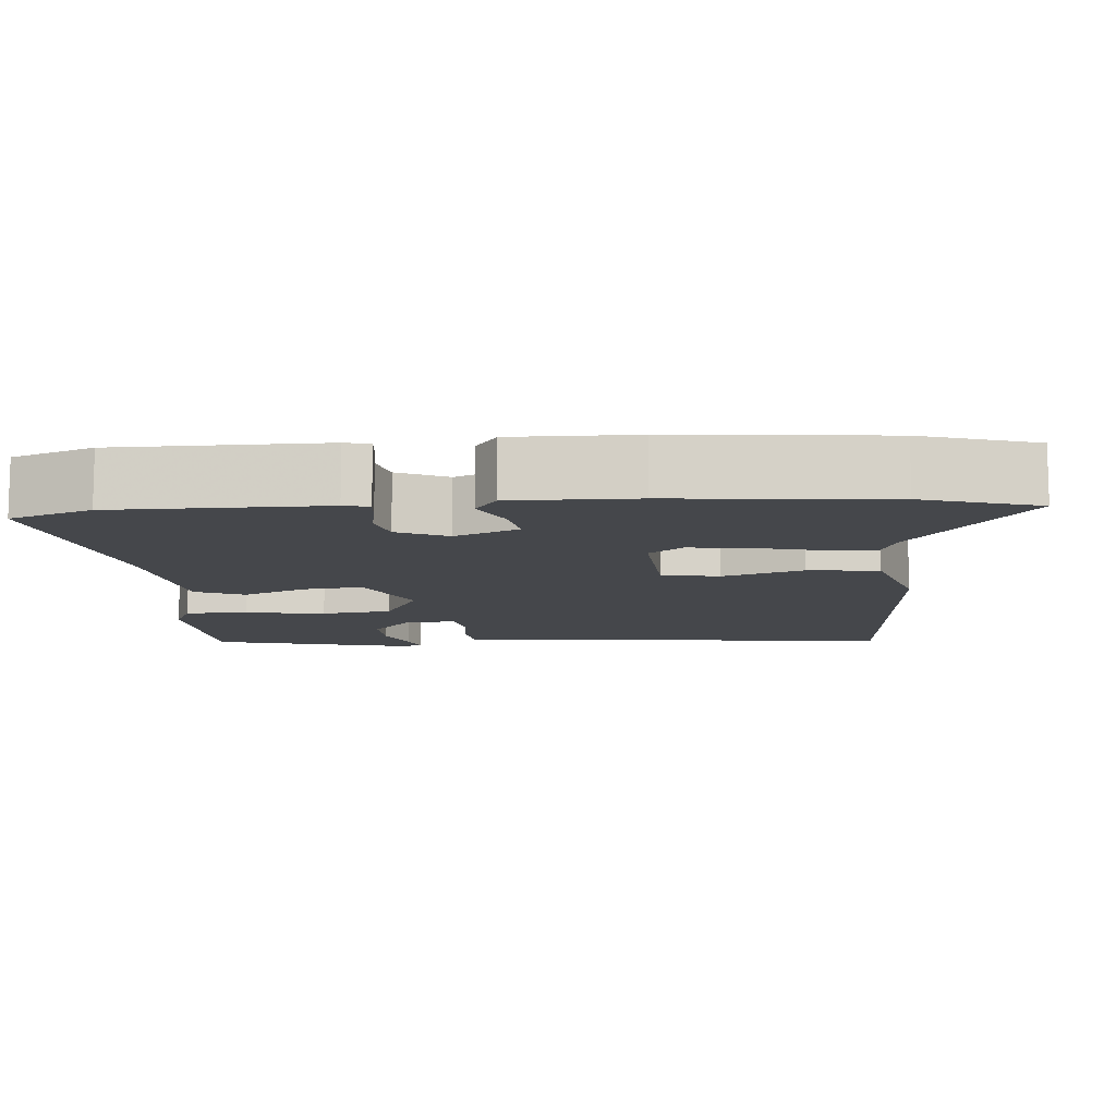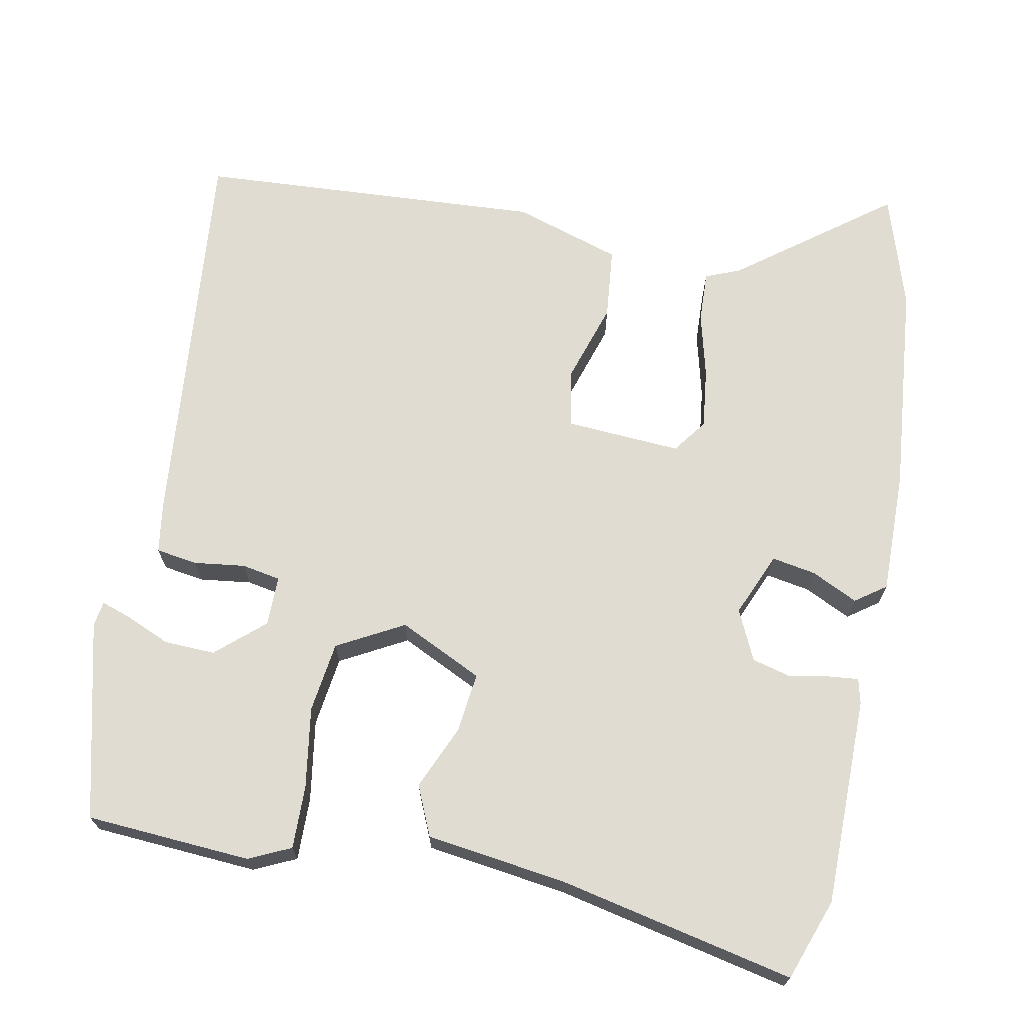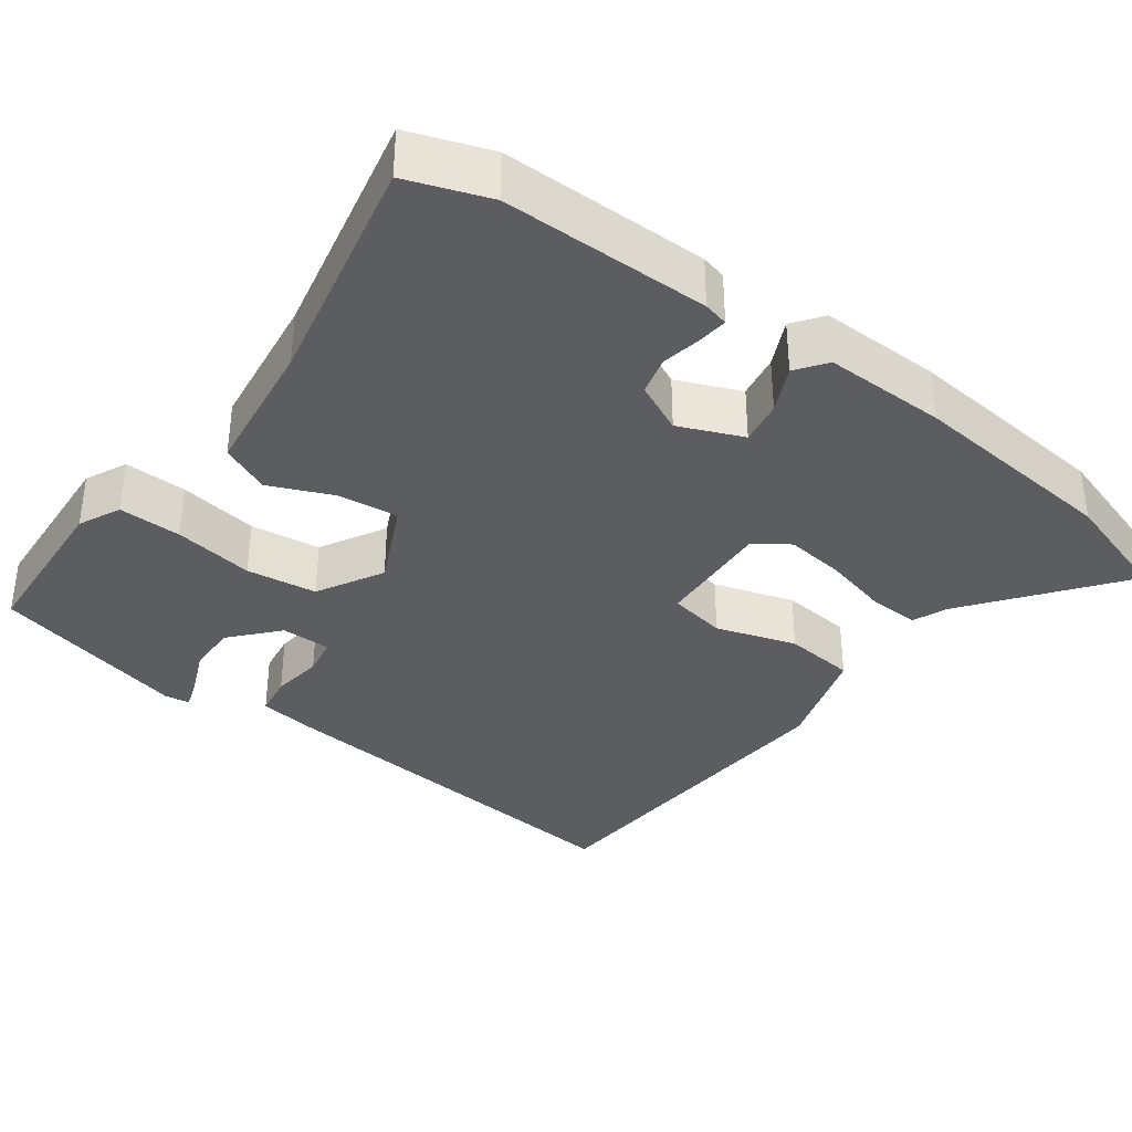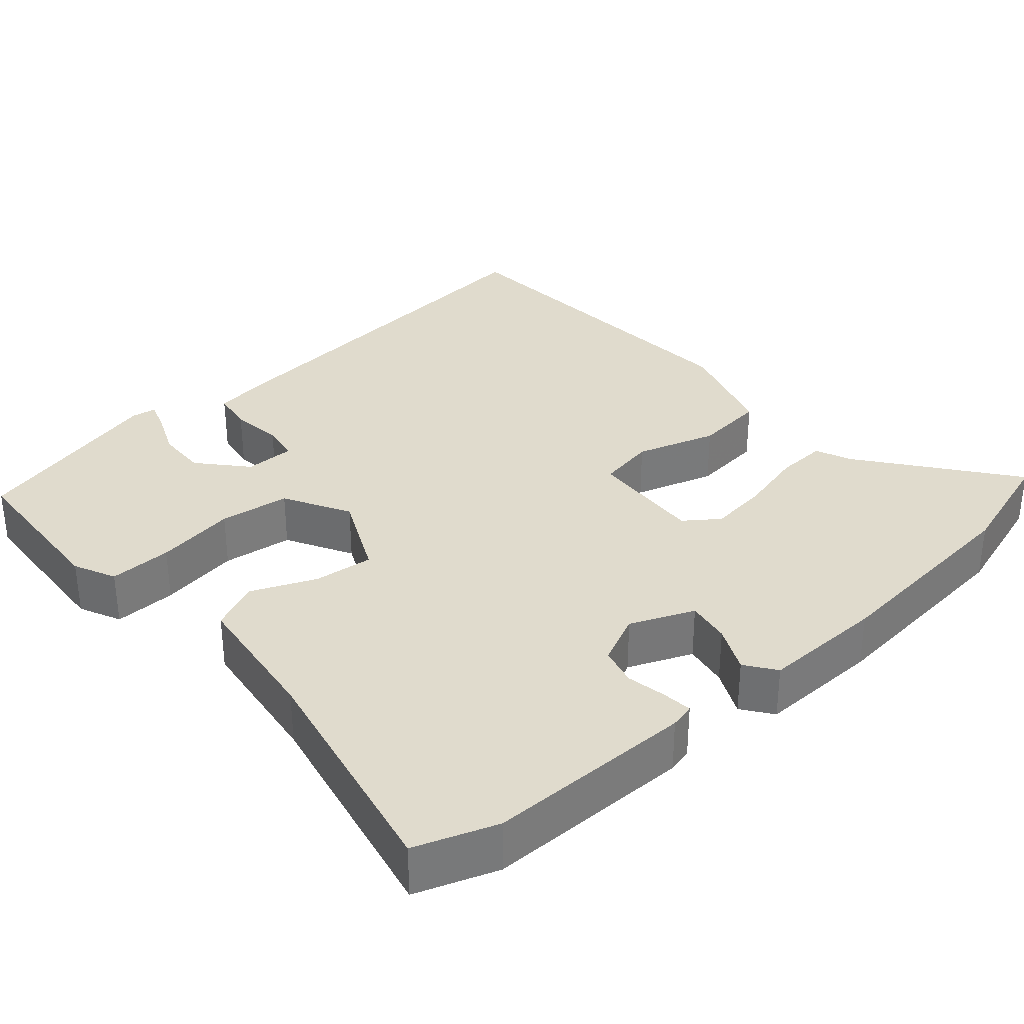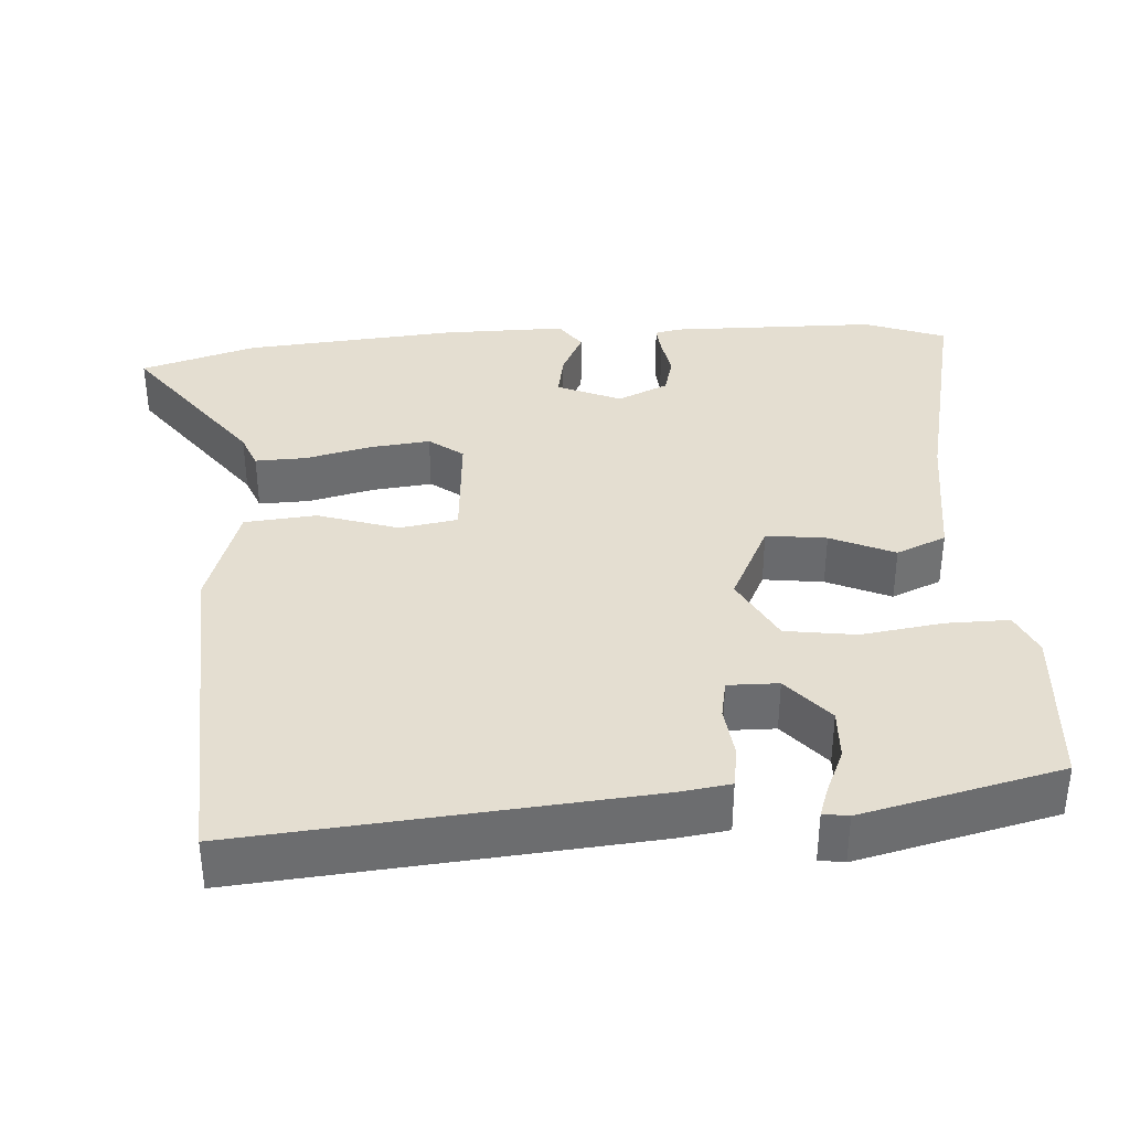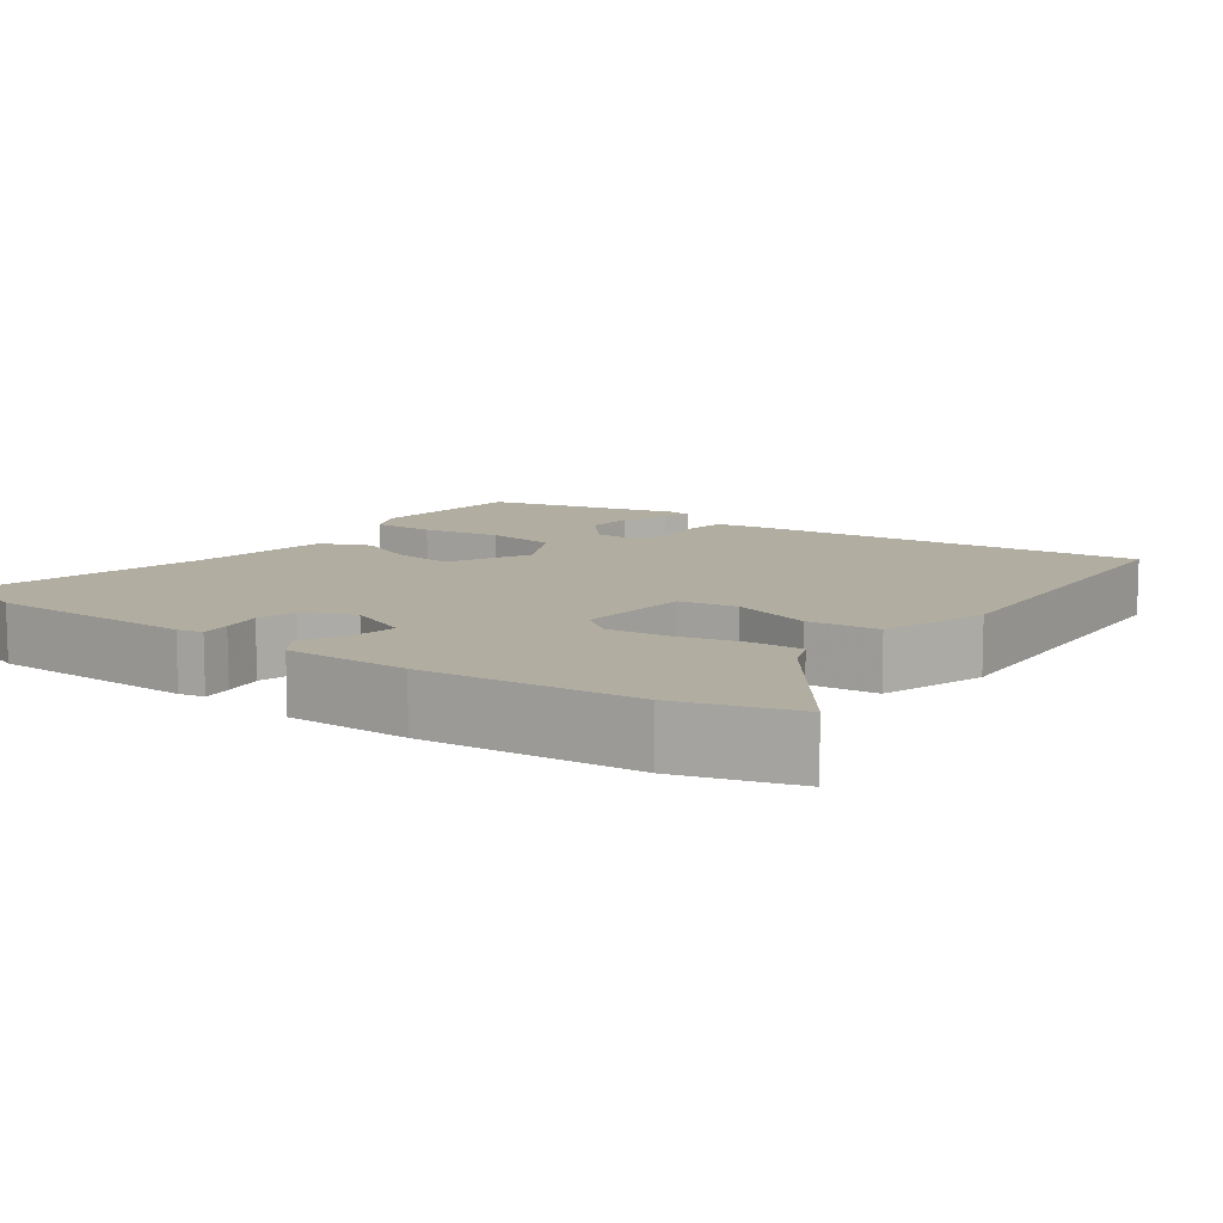
<metadata>
{"format":"obj","ext":"obj","renderer":"f3d","projection":"perspective","resolution":1024,"background":"white","views":[{"elev":-10.5,"azim":94.9,"up":"+Y"},{"elev":69.0,"azim":11.3,"up":"+Y"},{"elev":-35.8,"azim":53.6,"up":"+Y"},{"elev":33.2,"azim":48.9,"up":"+Y"},{"elev":36.5,"azim":-93.0,"up":"+Y"},{"elev":10.3,"azim":126.7,"up":"+Y"}]}
</metadata>
<code>
v -0.519 0.07 -0.472
v -0.466 0.07 0.054
v -0.456 0.07 0.118
v -0.402 0.07 0.126
v -0.334 0.07 0.117
v -0.283 0.07 0.126
v -0.283 0.07 0.192
v -0.345 0.07 0.247
v -0.412 0.07 0.245
v -0.471 0.07 0.22
v -0.51 0.07 0.207
v -0.515 0.07 0.24
v -0.449 0.07 0.5
v -0.232 0.07 0.513
v -0.177 0.07 0.487
v -0.179 0.07 0.404
v -0.196 0.07 0.298
v -0.184 0.07 0.205
v -0.097 0.07 0.157
v 0.013 0.07 0.209
v 0.004 0.07 0.288
v -0.032 0.07 0.372
v -0.003 0.07 0.437
v 0.181 0.07 0.461
v 0.491 0.07 0.526
v 0.529 0.07 0.419
v 0.529 0.07 0.145
v 0.521 0.07 0.112
v 0.482 0.07 0.116
v 0.429 0.07 0.126
v 0.378 0.07 0.113
v 0.347 0.07 0.047
v 0.382 0.07 -0.037
v 0.44 0.07 -0.027
v 0.501 0.07 0.002
v 0.541 0.07 -0.027
v 0.538 0.07 -0.189
v 0.51 0.07 -0.469
v 0.462 0.07 -0.62
v 0.265 0.07 -0.469
v 0.219 0.07 -0.45
v 0.222 0.07 -0.383
v 0.244 0.07 -0.297
v 0.254 0.07 -0.218
v 0.221 0.07 -0.173
v 0.069 0.07 -0.182
v 0.055 0.07 -0.258
v 0.088 0.07 -0.364
v 0.078 0.07 -0.458
v -0.063 0.07 -0.502
v -0.519 0 -0.472
v -0.466 0 0.054
v -0.456 0 0.118
v -0.402 0 0.126
v -0.334 0 0.117
v -0.283 0 0.126
v -0.283 0 0.192
v -0.345 0 0.247
v -0.412 0 0.245
v -0.471 0 0.22
v -0.51 0 0.207
v -0.515 0 0.24
v -0.449 0 0.5
v -0.232 0 0.513
v -0.177 0 0.487
v -0.179 0 0.404
v -0.196 0 0.298
v -0.184 0 0.205
v -0.097 0 0.157
v 0.013 0 0.209
v 0.004 0 0.288
v -0.032 0 0.372
v -0.003 0 0.437
v 0.181 0 0.461
v 0.491 0 0.526
v 0.529 0 0.419
v 0.529 0 0.145
v 0.521 0 0.112
v 0.482 0 0.116
v 0.429 0 0.126
v 0.378 0 0.113
v 0.347 0 0.047
v 0.382 0 -0.037
v 0.44 0 -0.027
v 0.501 0 0.002
v 0.541 0 -0.027
v 0.538 0 -0.189
v 0.51 0 -0.469
v 0.462 0 -0.62
v 0.265 0 -0.469
v 0.219 0 -0.45
v 0.222 0 -0.383
v 0.244 0 -0.297
v 0.254 0 -0.218
v 0.221 0 -0.173
v 0.069 0 -0.182
v 0.055 0 -0.258
v 0.088 0 -0.364
v 0.078 0 -0.458
v -0.063 0 -0.502
f 3 4 5
f 2 3 5
f 1 2 5
f 50 1 5
f 49 50 5
f 48 49 5
f 47 48 5
f 46 47 5 6
f 45 46 6 7
f 40 41 42 43
f 40 43 44
f 39 40 44
f 38 39 44
f 37 38 44
f 36 37 44
f 35 36 44
f 34 35 44
f 33 34 44 45
f 28 29 30
f 27 28 30
f 26 27 30
f 25 26 30
f 24 25 30
f 24 30 31
f 23 24 31
f 22 23 31
f 21 22 31
f 20 21 31 32
f 15 16 17
f 14 15 17
f 13 14 17
f 12 13 17
f 9 10 11 12
f 9 12 17
f 8 9 17
f 7 8 17 18
f 32 33 45
f 20 32 45
f 19 20 45
f 7 18 19 45
f 55 54 53
f 55 53 52
f 55 52 51
f 55 51 100
f 55 100 99
f 55 99 98
f 55 98 97
f 56 55 97 96
f 57 56 96 95
f 93 92 91 90
f 94 93 90
f 94 90 89
f 94 89 88
f 94 88 87
f 94 87 86
f 94 86 85
f 94 85 84
f 95 94 84 83
f 80 79 78
f 80 78 77
f 80 77 76
f 80 76 75
f 80 75 74
f 81 80 74
f 81 74 73
f 81 73 72
f 81 72 71
f 82 81 71 70
f 67 66 65
f 67 65 64
f 67 64 63
f 67 63 62
f 62 61 60 59
f 67 62 59
f 67 59 58
f 68 67 58 57
f 95 83 82
f 95 82 70
f 95 70 69
f 95 69 68 57
f 1 51 52 2
f 2 52 53 3
f 3 53 54 4
f 4 54 55 5
f 5 55 56 6
f 6 56 57 7
f 7 57 58 8
f 8 58 59 9
f 9 59 60 10
f 10 60 61 11
f 11 61 62 12
f 12 62 63 13
f 13 63 64 14
f 14 64 65 15
f 15 65 66 16
f 16 66 67 17
f 17 67 68 18
f 18 68 69 19
f 19 69 70 20
f 20 70 71 21
f 21 71 72 22
f 22 72 73 23
f 23 73 74 24
f 24 74 75 25
f 25 75 76 26
f 26 76 77 27
f 27 77 78 28
f 28 78 79 29
f 29 79 80 30
f 30 80 81 31
f 31 81 82 32
f 32 82 83 33
f 33 83 84 34
f 34 84 85 35
f 35 85 86 36
f 36 86 87 37
f 37 87 88 38
f 38 88 89 39
f 39 89 90 40
f 40 90 91 41
f 41 91 92 42
f 42 92 93 43
f 43 93 94 44
f 44 94 95 45
f 45 95 96 46
f 46 96 97 47
f 47 97 98 48
f 48 98 99 49
f 49 99 100 50
f 50 100 51 1

</code>
